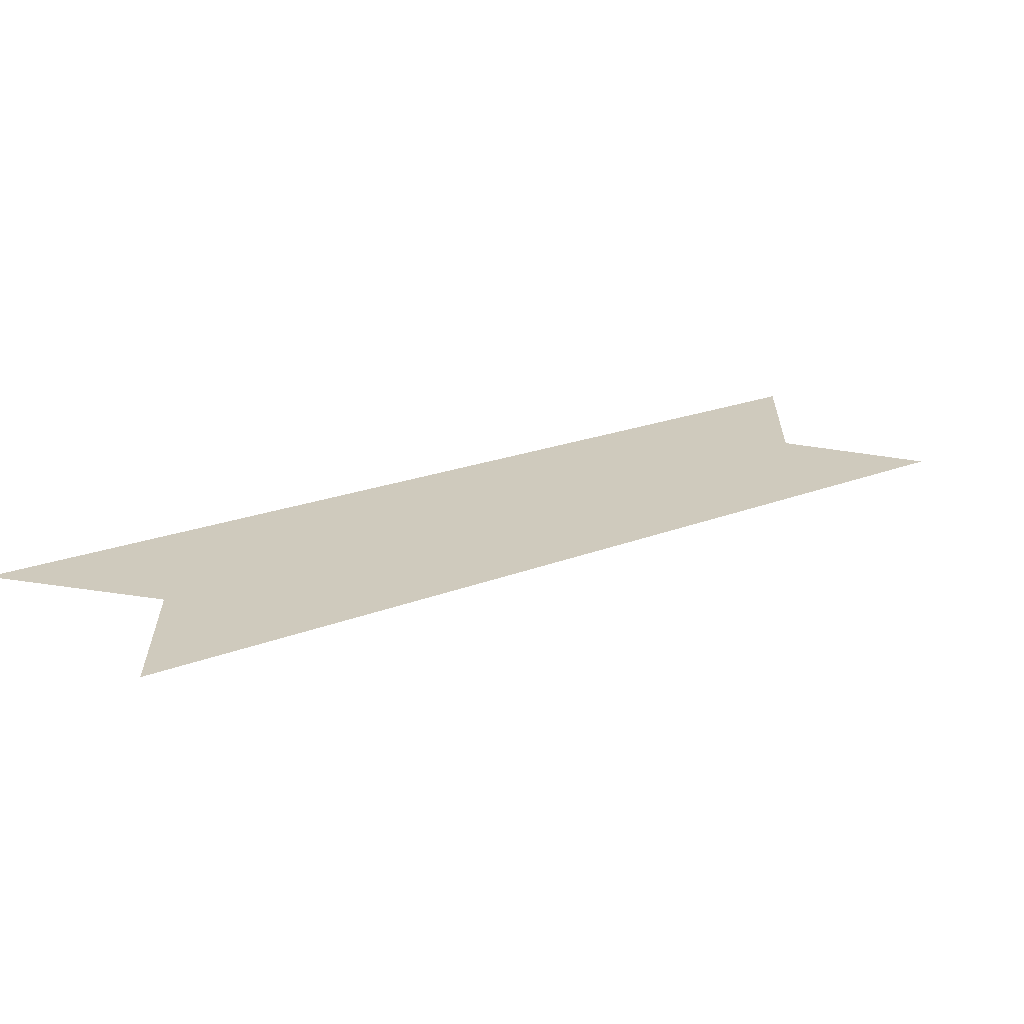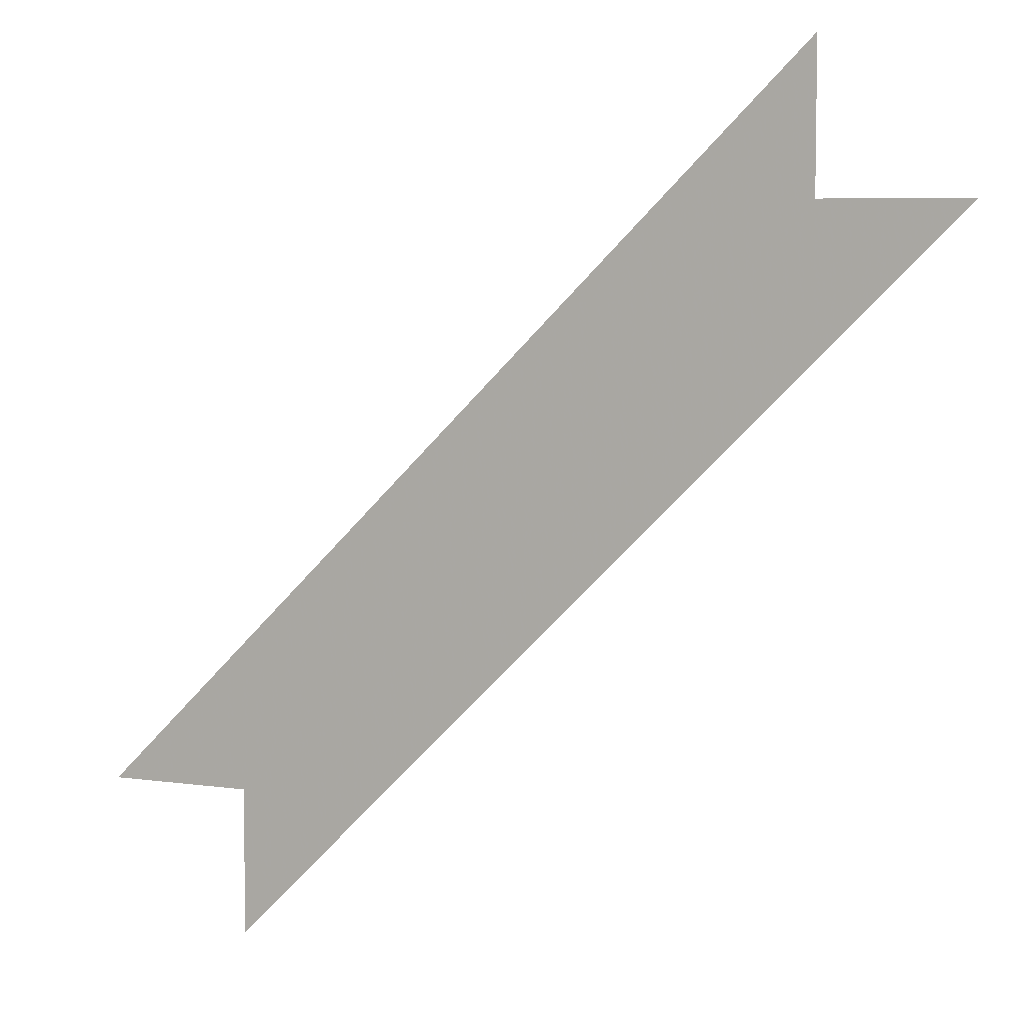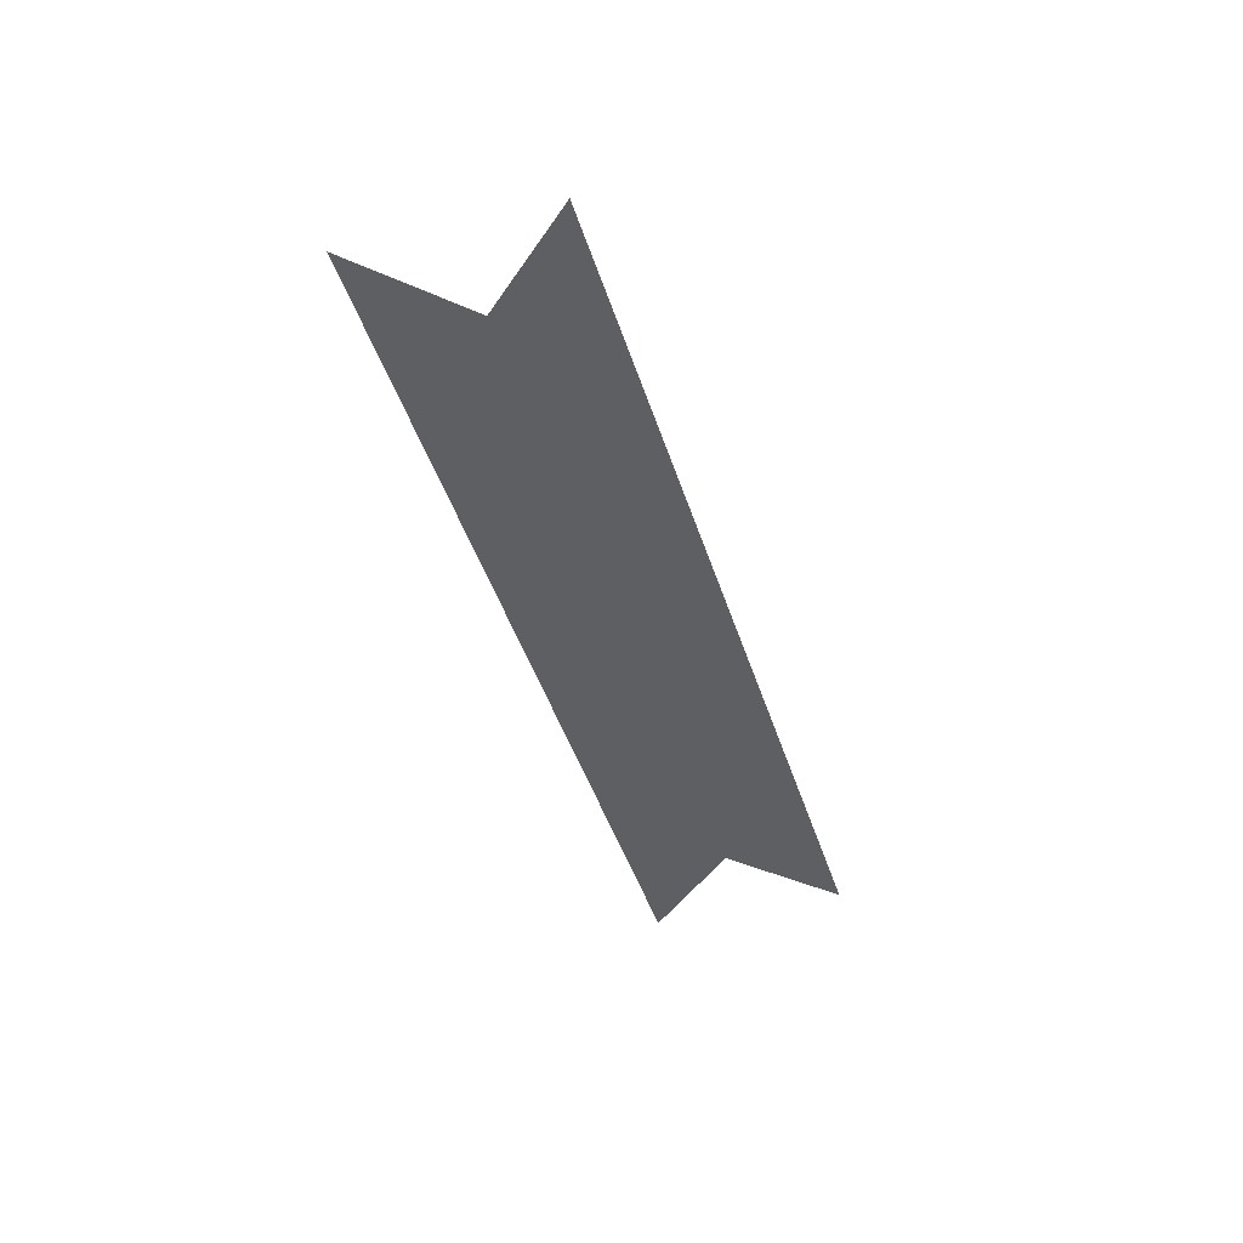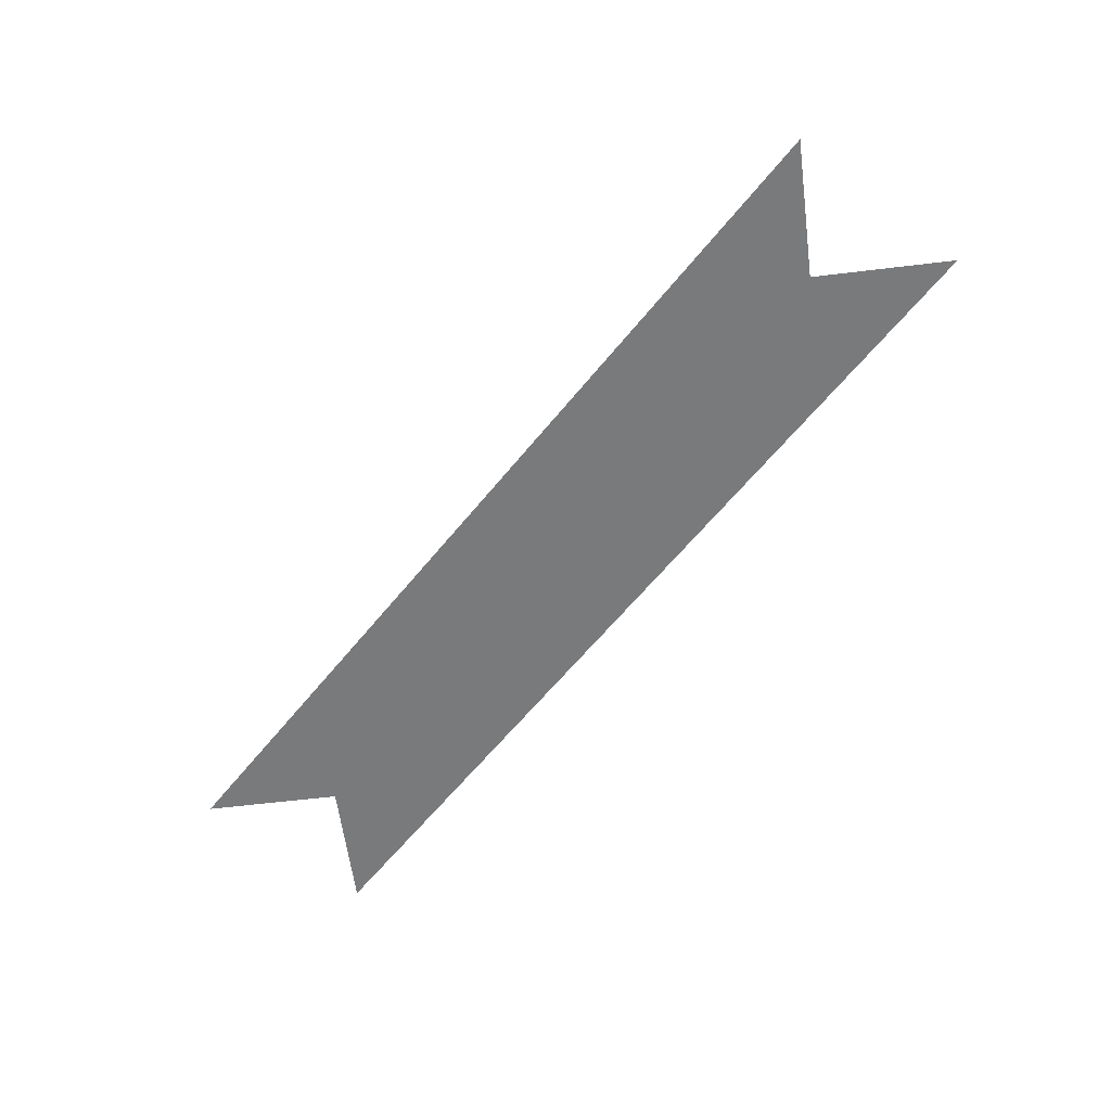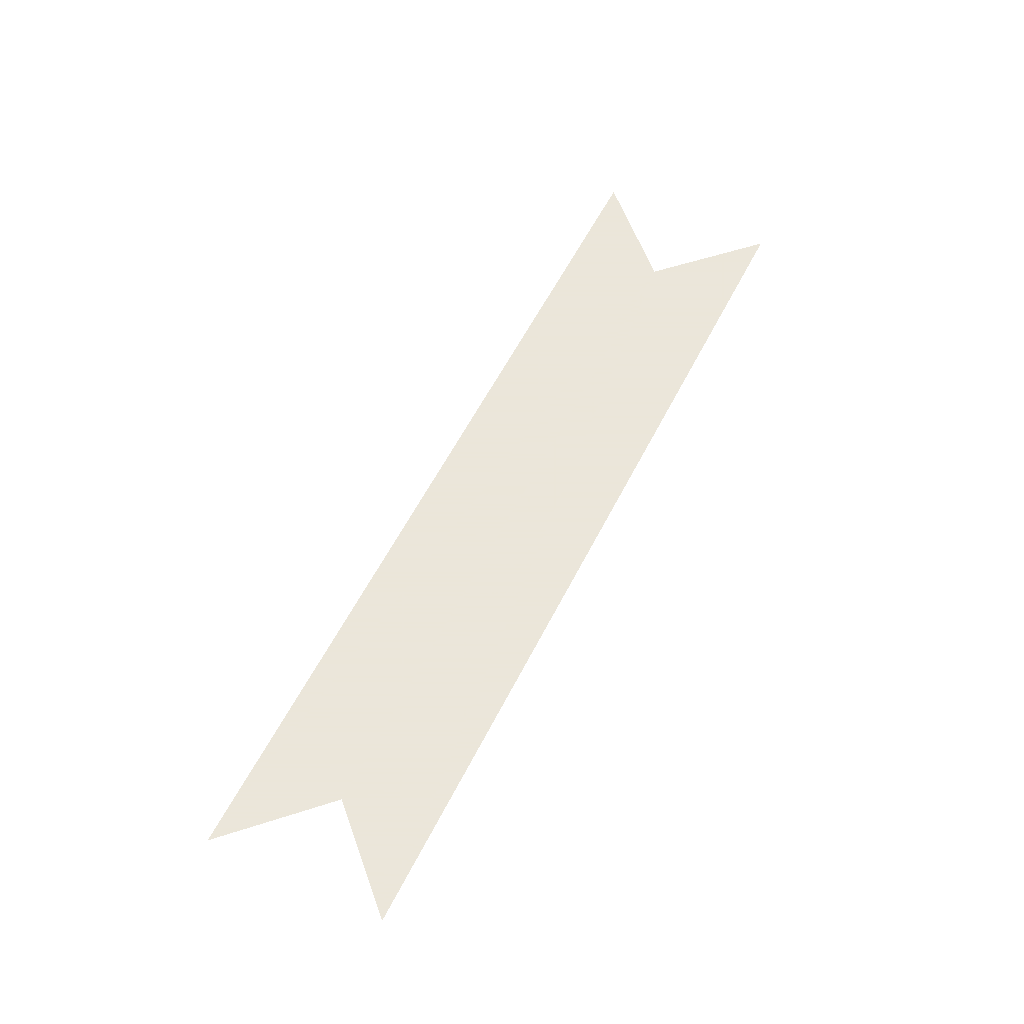
<metadata>
{"format":"obj","ext":"obj","renderer":"f3d","projection":"perspective","resolution":1024,"background":"white","views":[{"elev":-67.6,"azim":-8.2,"up":"+Z"},{"elev":6.3,"azim":23.1,"up":"+Z"},{"elev":-40.0,"azim":-119.2,"up":"+Y"},{"elev":-58.0,"azim":7.2,"up":"+Y"},{"elev":55.0,"azim":70.9,"up":"+Y"}]}
</metadata>
<code>
v -1.688 0 0.1875
v -1.312 0 0.5625
v -1.312 0 0.6562
v -1.781 0 0.1875
v -1.688 0 0.09375
v -1.219 0 0.5625
f 1 2 3
f 1 3 4
f 1 5 6
f 1 6 2

</code>
